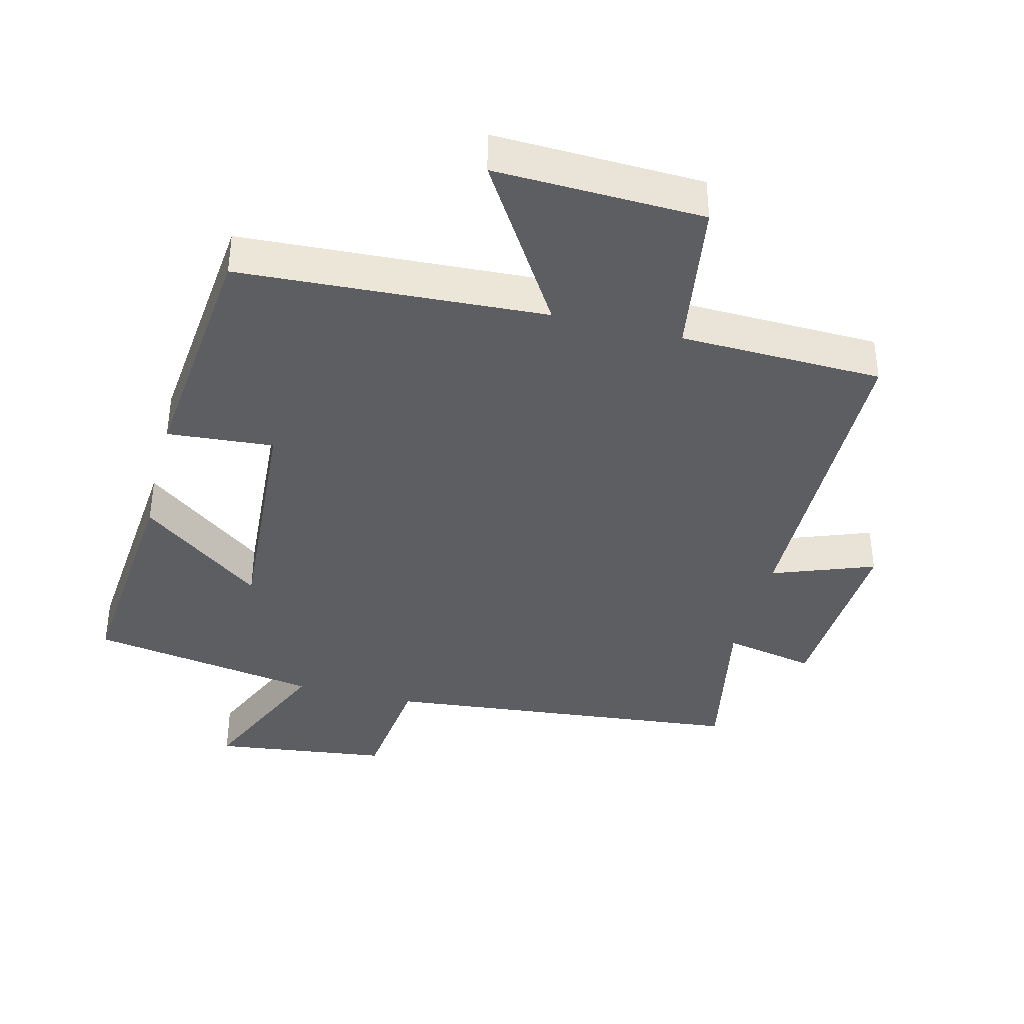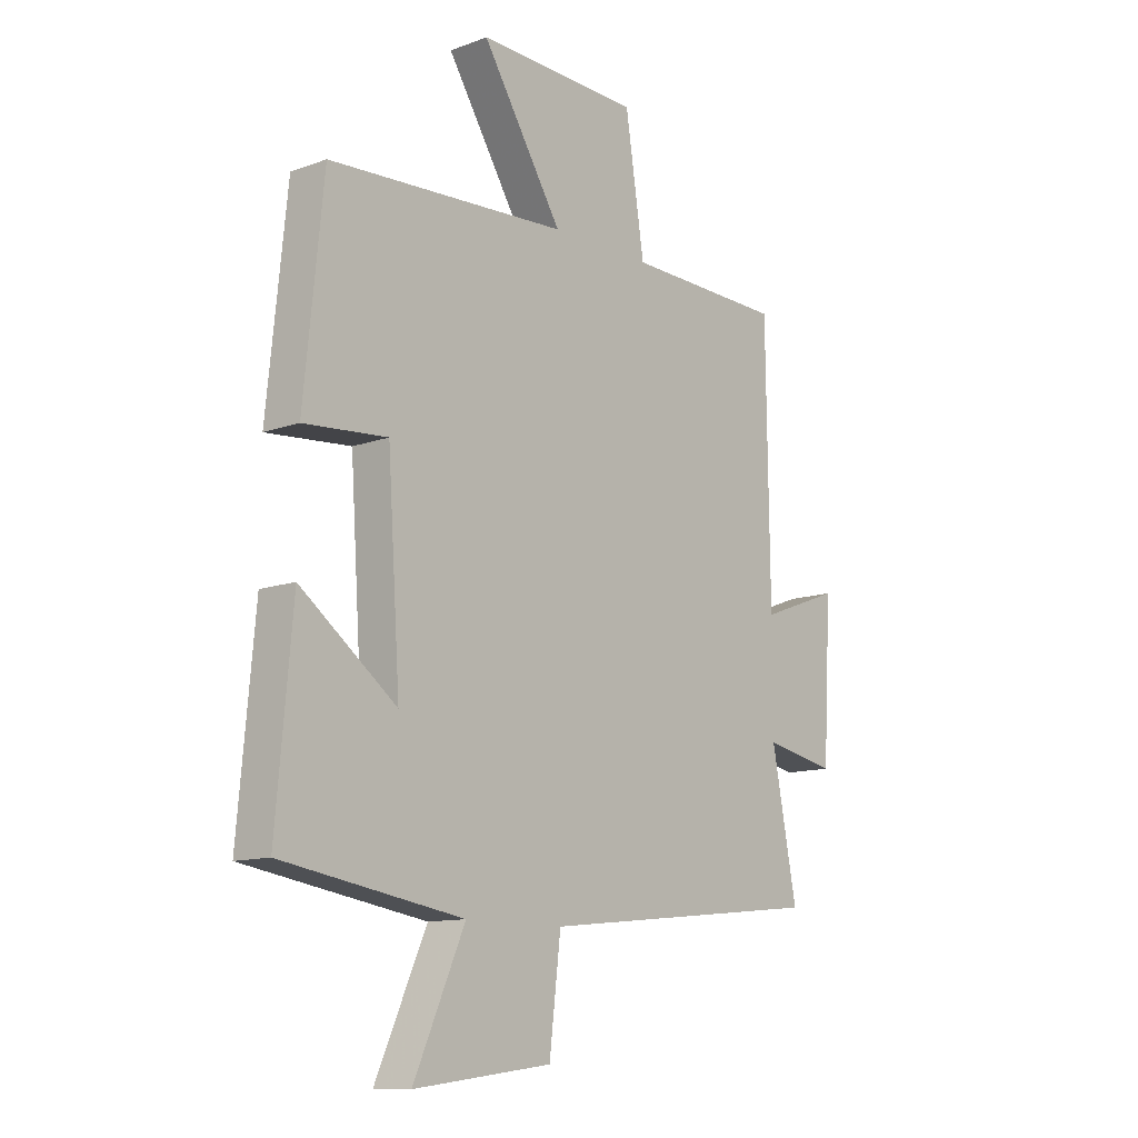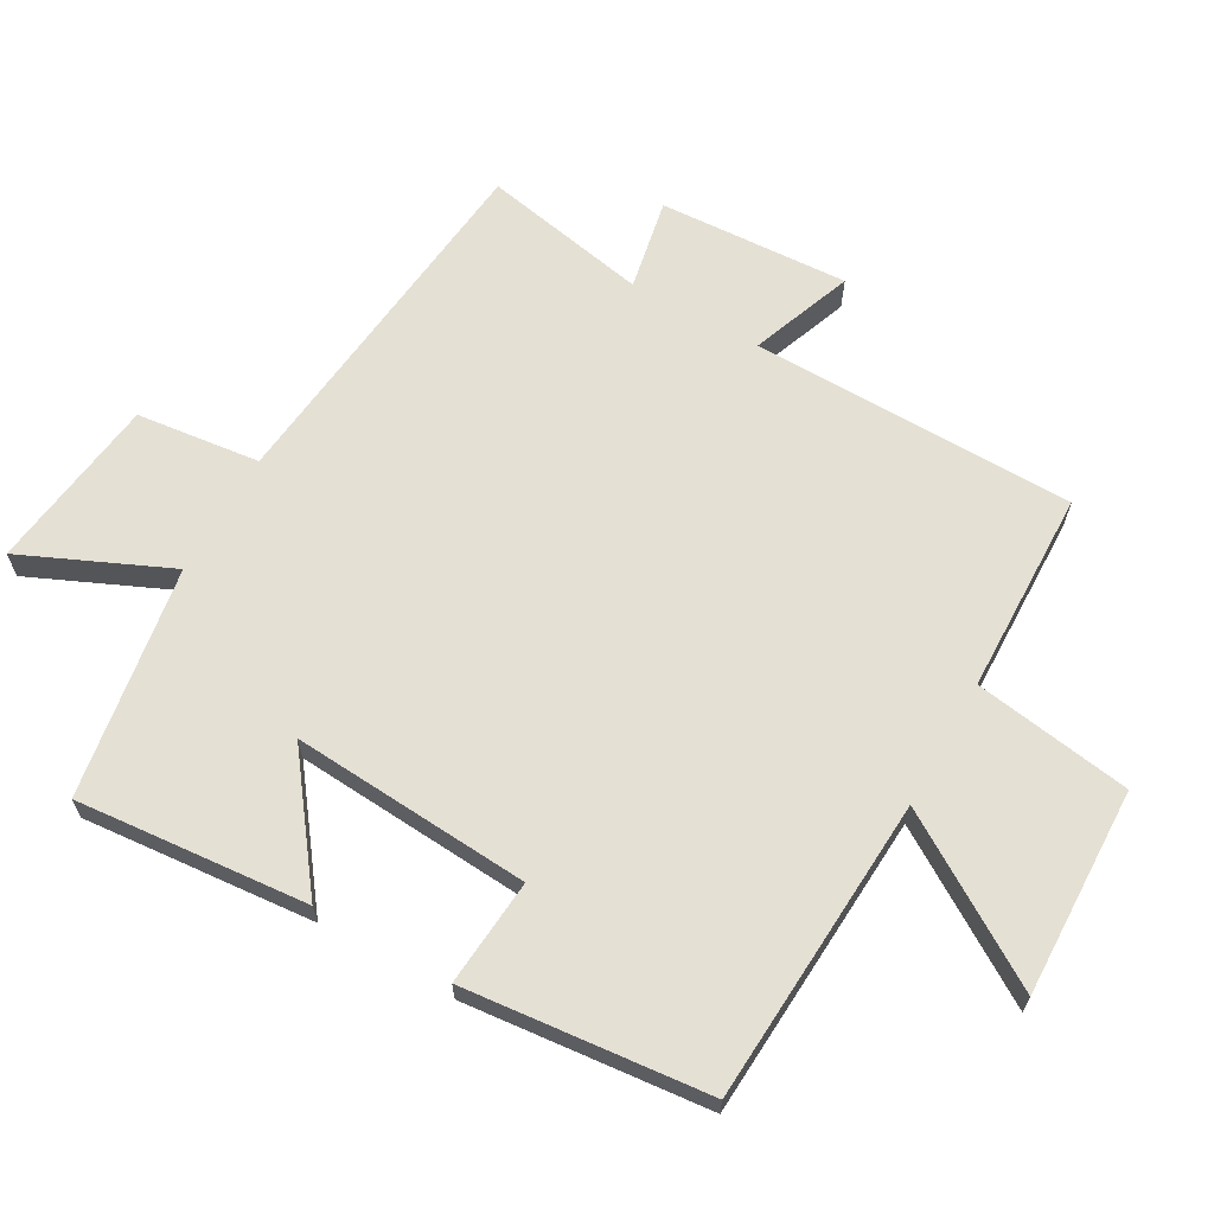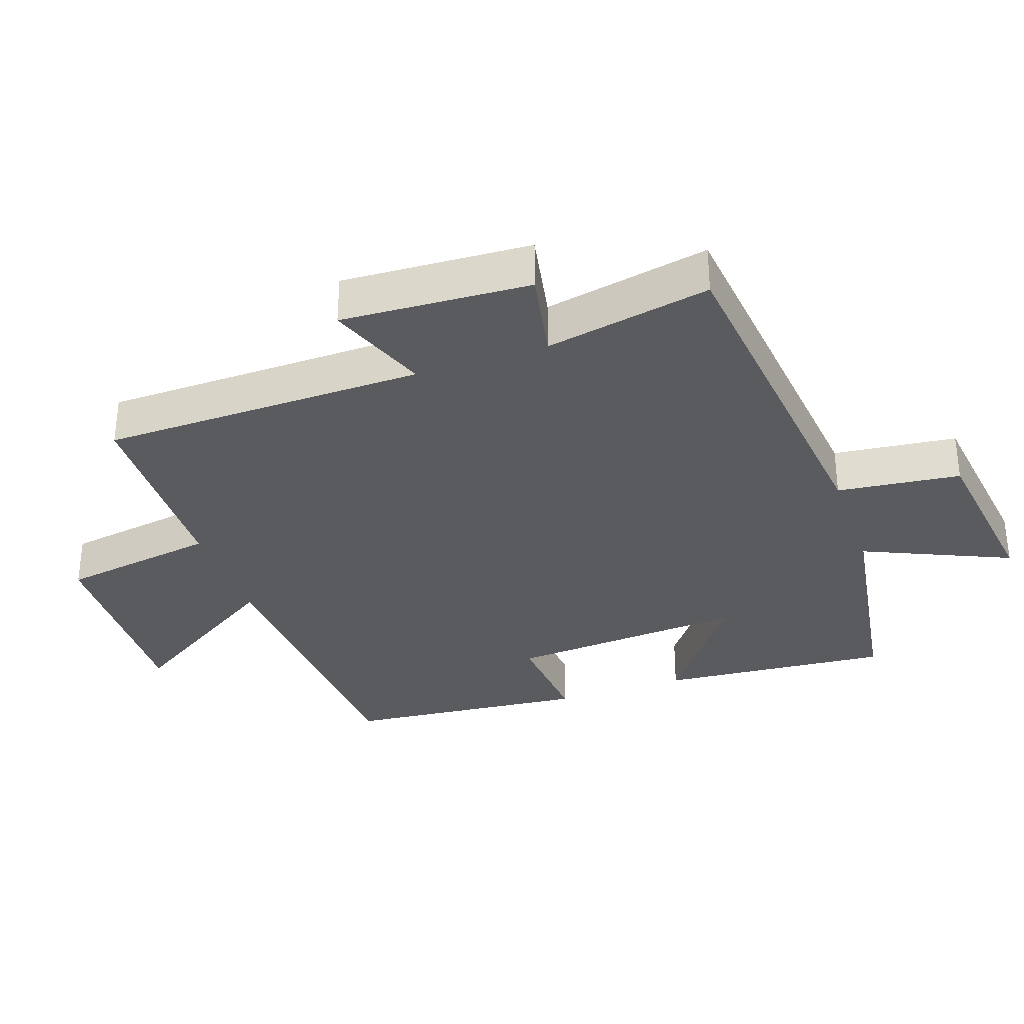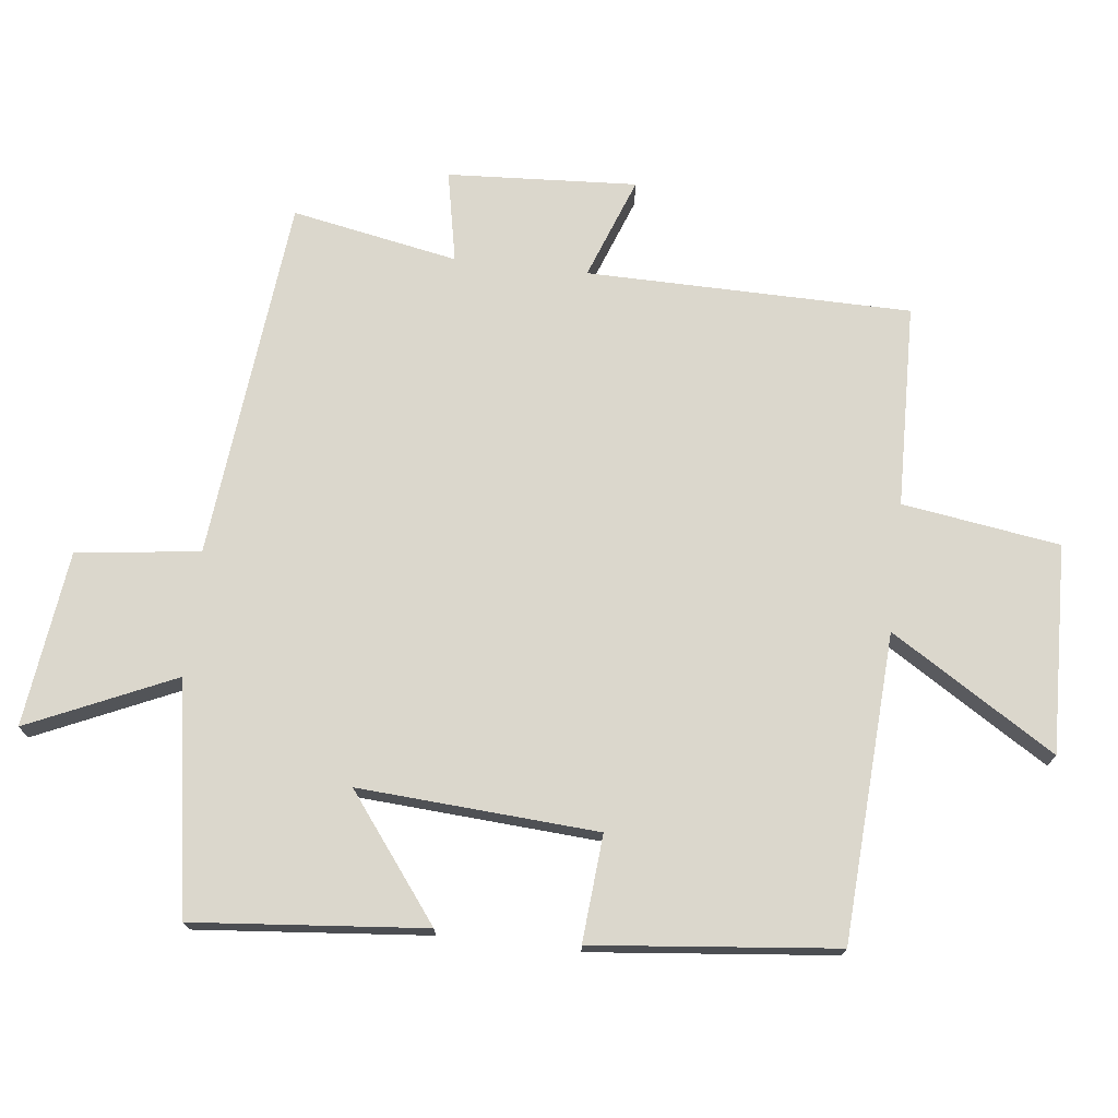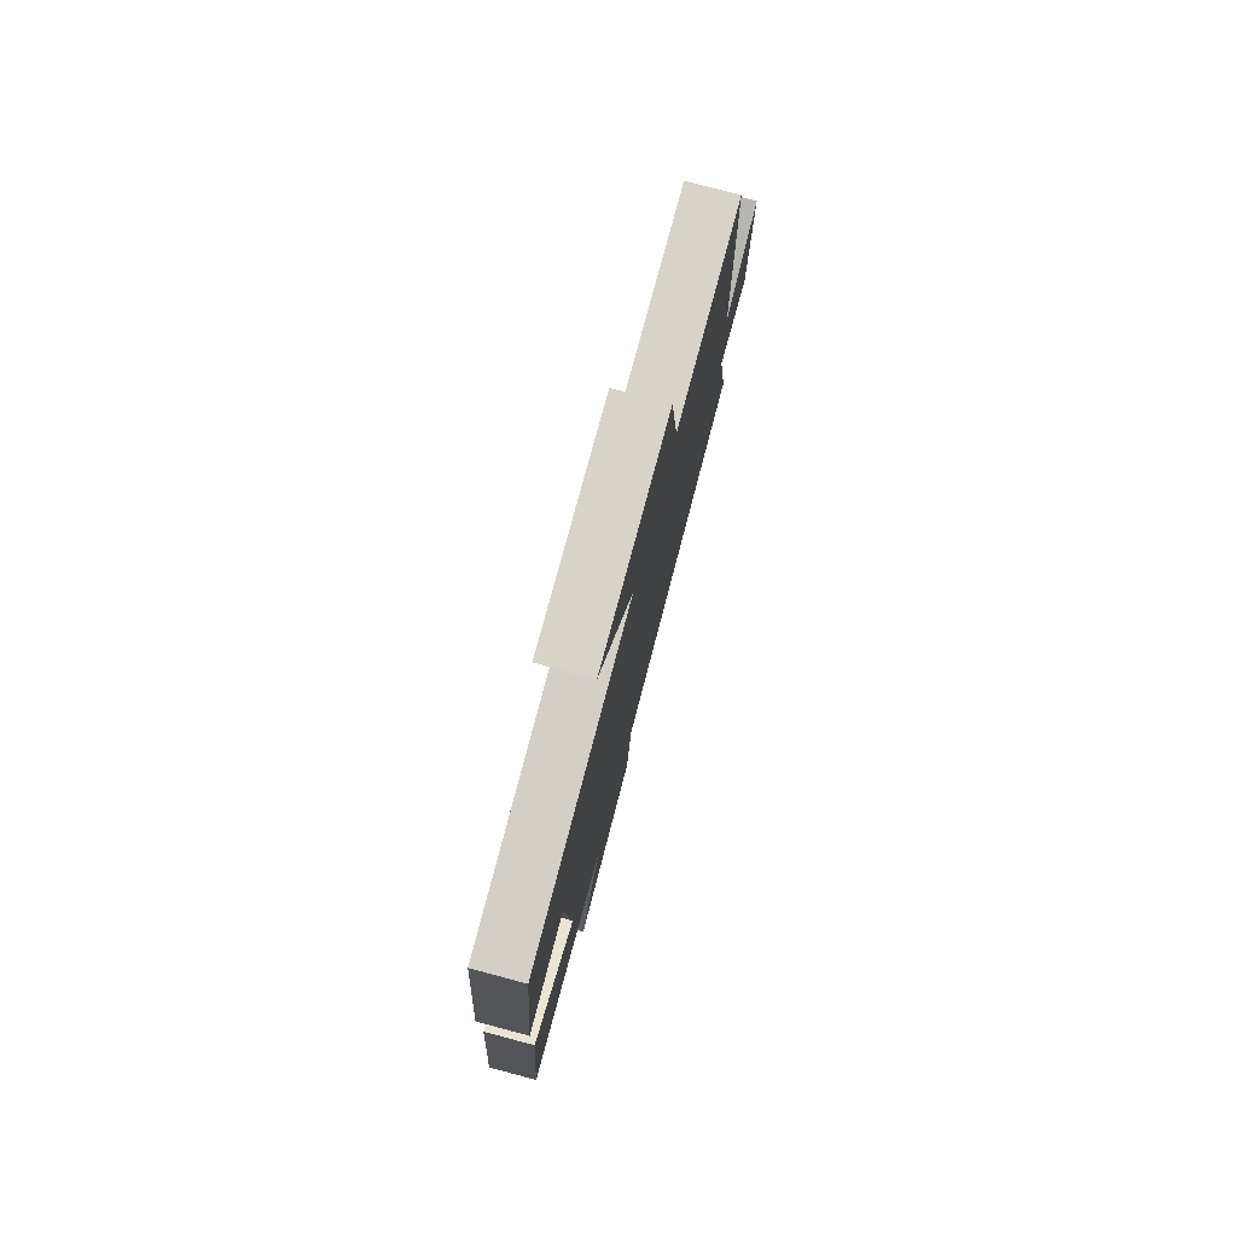
<metadata>
{"format":"obj","ext":"obj","renderer":"f3d","projection":"perspective","resolution":1024,"background":"white","views":[{"elev":-39.0,"azim":-14.2,"up":"+Y"},{"elev":-11.9,"azim":-49.0,"up":"+Z"},{"elev":65.2,"azim":-60.4,"up":"+Y"},{"elev":-33.0,"azim":109.3,"up":"+Y"},{"elev":73.2,"azim":-83.5,"up":"+Y"},{"elev":78.0,"azim":-75.1,"up":"+Z"}]}
</metadata>
<code>
v -0.531 0.07 -0.444
v -0.5 0.07 -0.097
v -0.316 0.07 -0.236
v -0.34 0.07 0.122
v -0.5 0.07 0.109
v -0.463 0.07 0.474
v -0.004 0.07 0.5
v -0.158 0.07 0.746
v 0.154 0.07 0.736
v 0.19 0.07 0.5
v 0.494 0.07 0.492
v 0.5 0.07 0.006
v 0.653 0.07 0.063
v 0.637 0.07 -0.221
v 0.5 0.07 -0.194
v 0.548 0.07 -0.443
v 0.003 0.07 -0.5
v -0.019 0.07 -0.685
v -0.283 0.07 -0.719
v -0.185 0.07 -0.5
v -0.531 0 -0.444
v -0.5 0 -0.097
v -0.316 0 -0.236
v -0.34 0 0.122
v -0.5 0 0.109
v -0.463 0 0.474
v -0.004 0 0.5
v -0.158 0 0.746
v 0.154 0 0.736
v 0.19 0 0.5
v 0.494 0 0.492
v 0.5 0 0.006
v 0.653 0 0.063
v 0.637 0 -0.221
v 0.5 0 -0.194
v 0.548 0 -0.443
v 0.003 0 -0.5
v -0.019 0 -0.685
v -0.283 0 -0.719
v -0.185 0 -0.5
f 17 18 19 20
f 17 20 1
f 16 17 1
f 15 16 1
f 12 13 14 15
f 10 11 12 15
f 7 8 9 10
f 6 7 10
f 5 6 10
f 4 5 10
f 3 4 10 15
f 1 2 3
f 1 3 15
f 40 39 38 37
f 21 40 37
f 21 37 36
f 21 36 35
f 35 34 33 32
f 35 32 31 30
f 30 29 28 27
f 30 27 26
f 30 26 25
f 30 25 24
f 35 30 24 23
f 23 22 21
f 35 23 21
f 1 21 22 2
f 2 22 23 3
f 3 23 24 4
f 4 24 25 5
f 5 25 26 6
f 6 26 27 7
f 7 27 28 8
f 8 28 29 9
f 9 29 30 10
f 10 30 31 11
f 11 31 32 12
f 12 32 33 13
f 13 33 34 14
f 14 34 35 15
f 15 35 36 16
f 16 36 37 17
f 17 37 38 18
f 18 38 39 19
f 19 39 40 20
f 20 40 21 1

</code>
